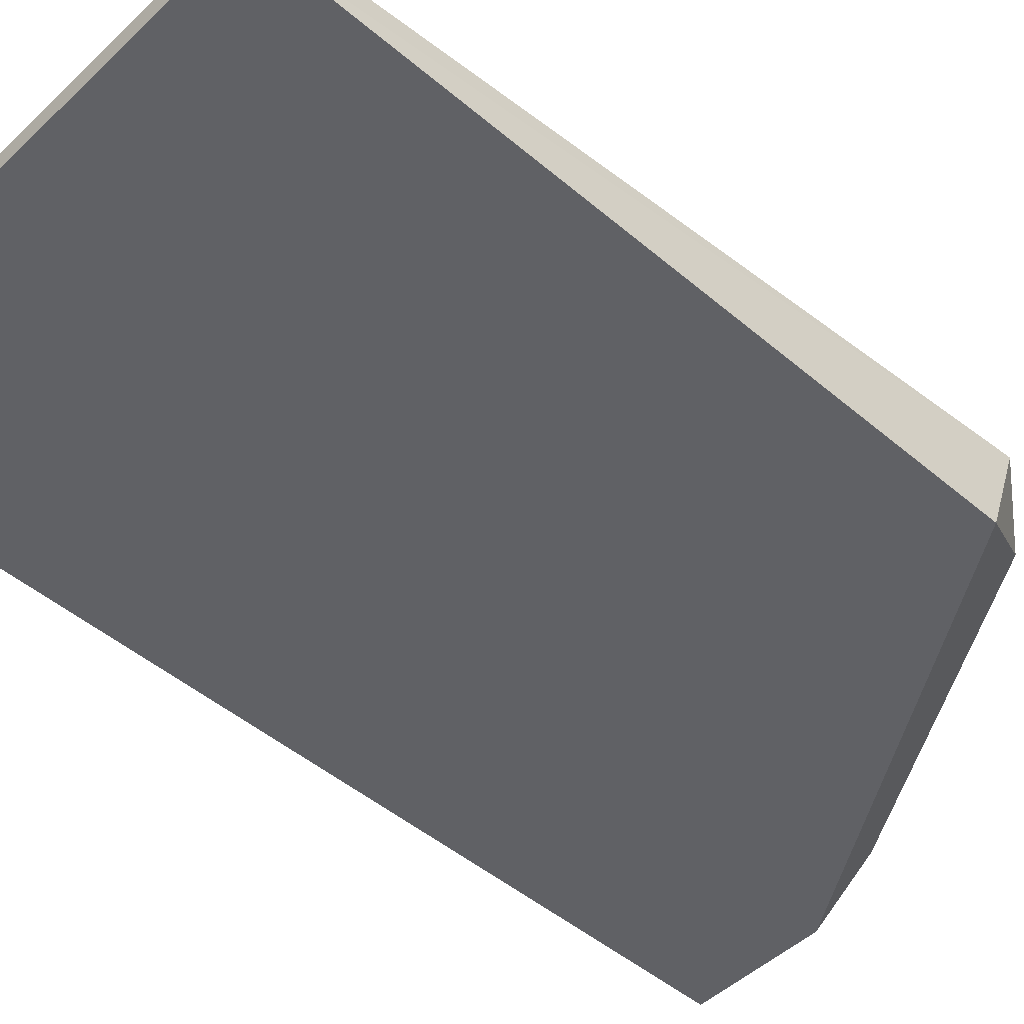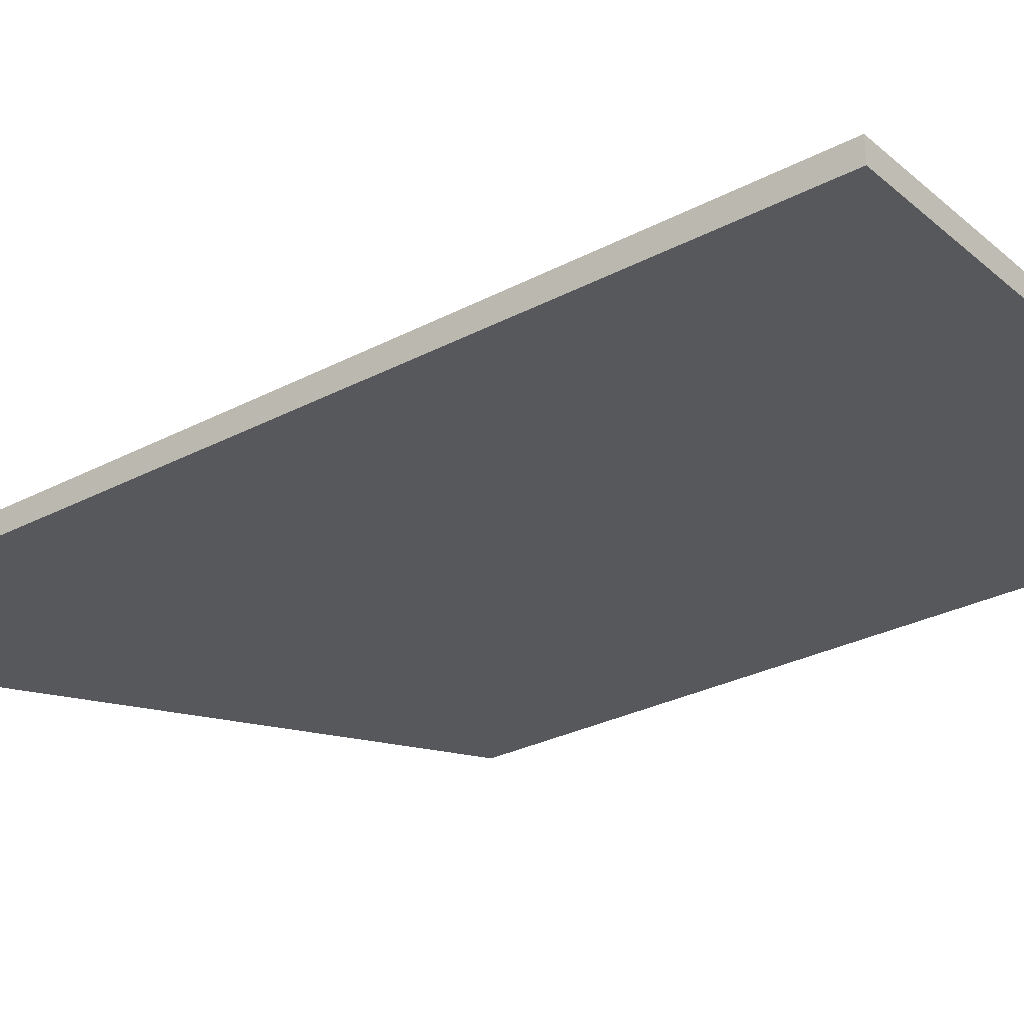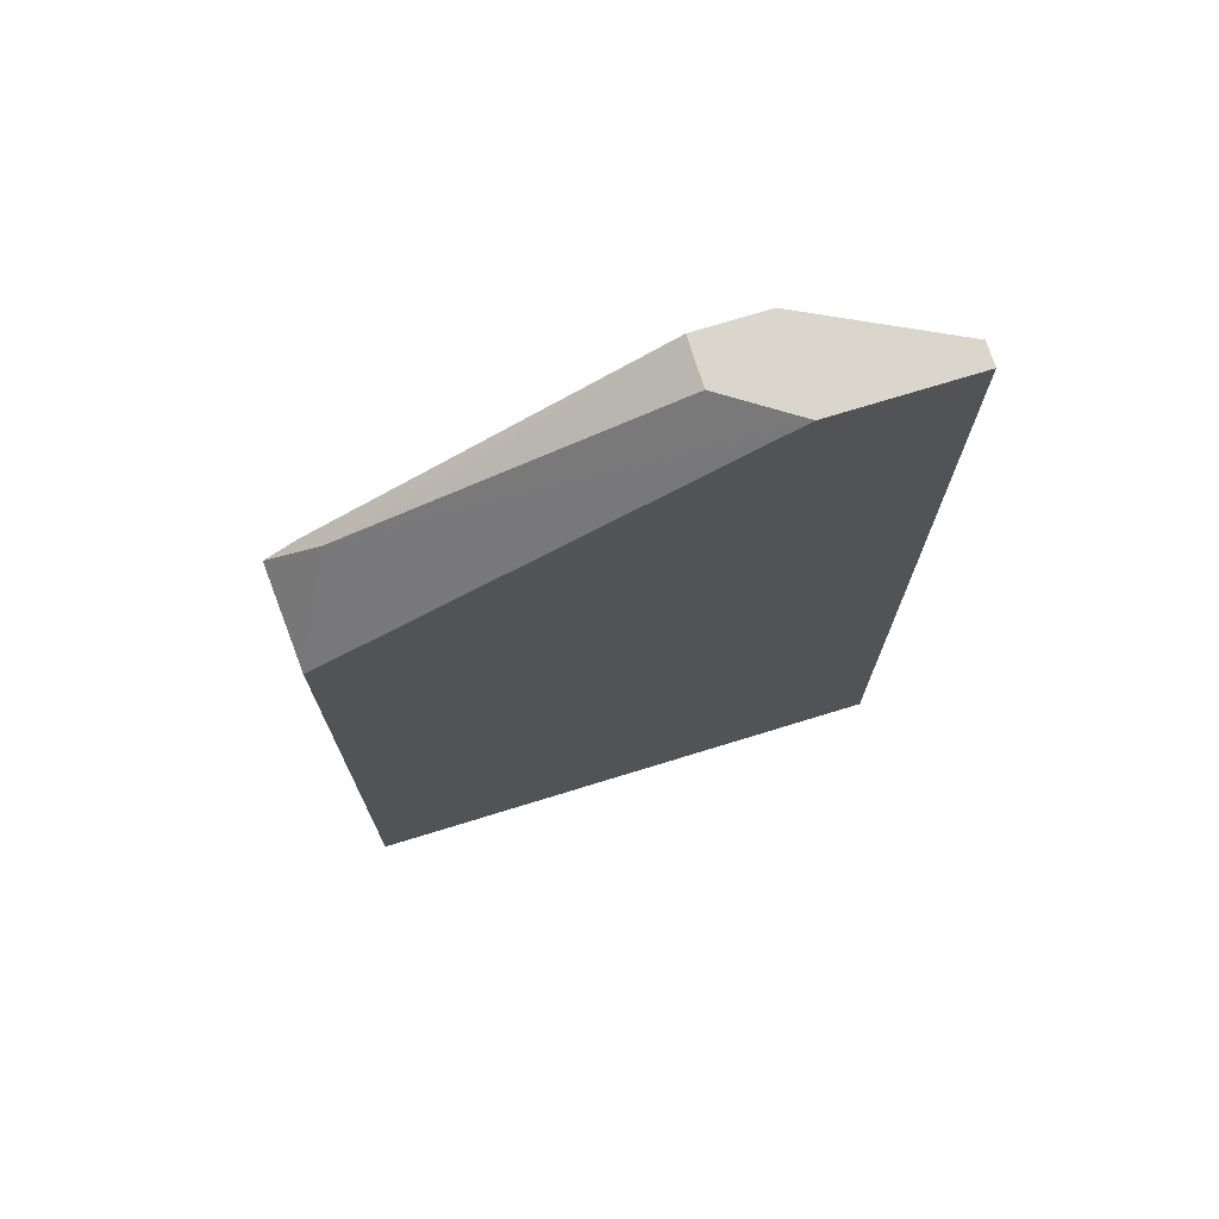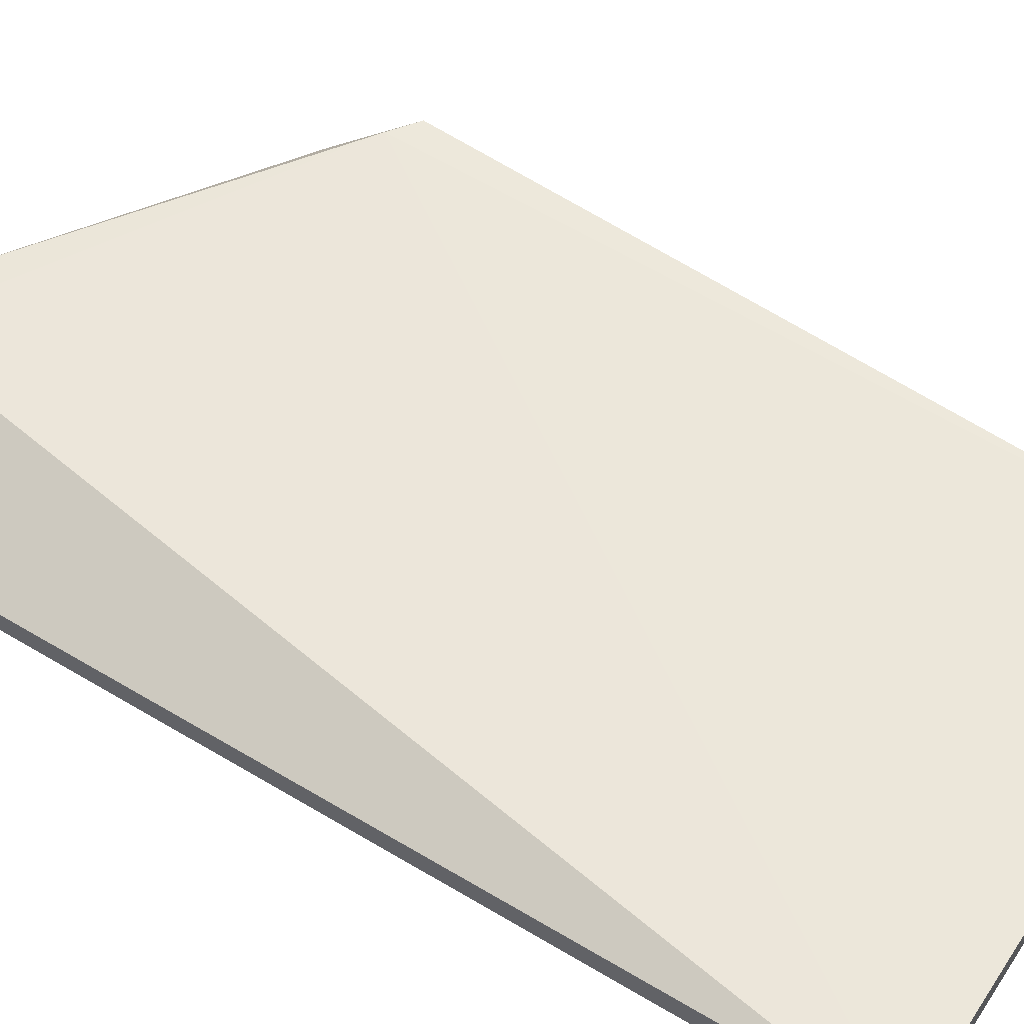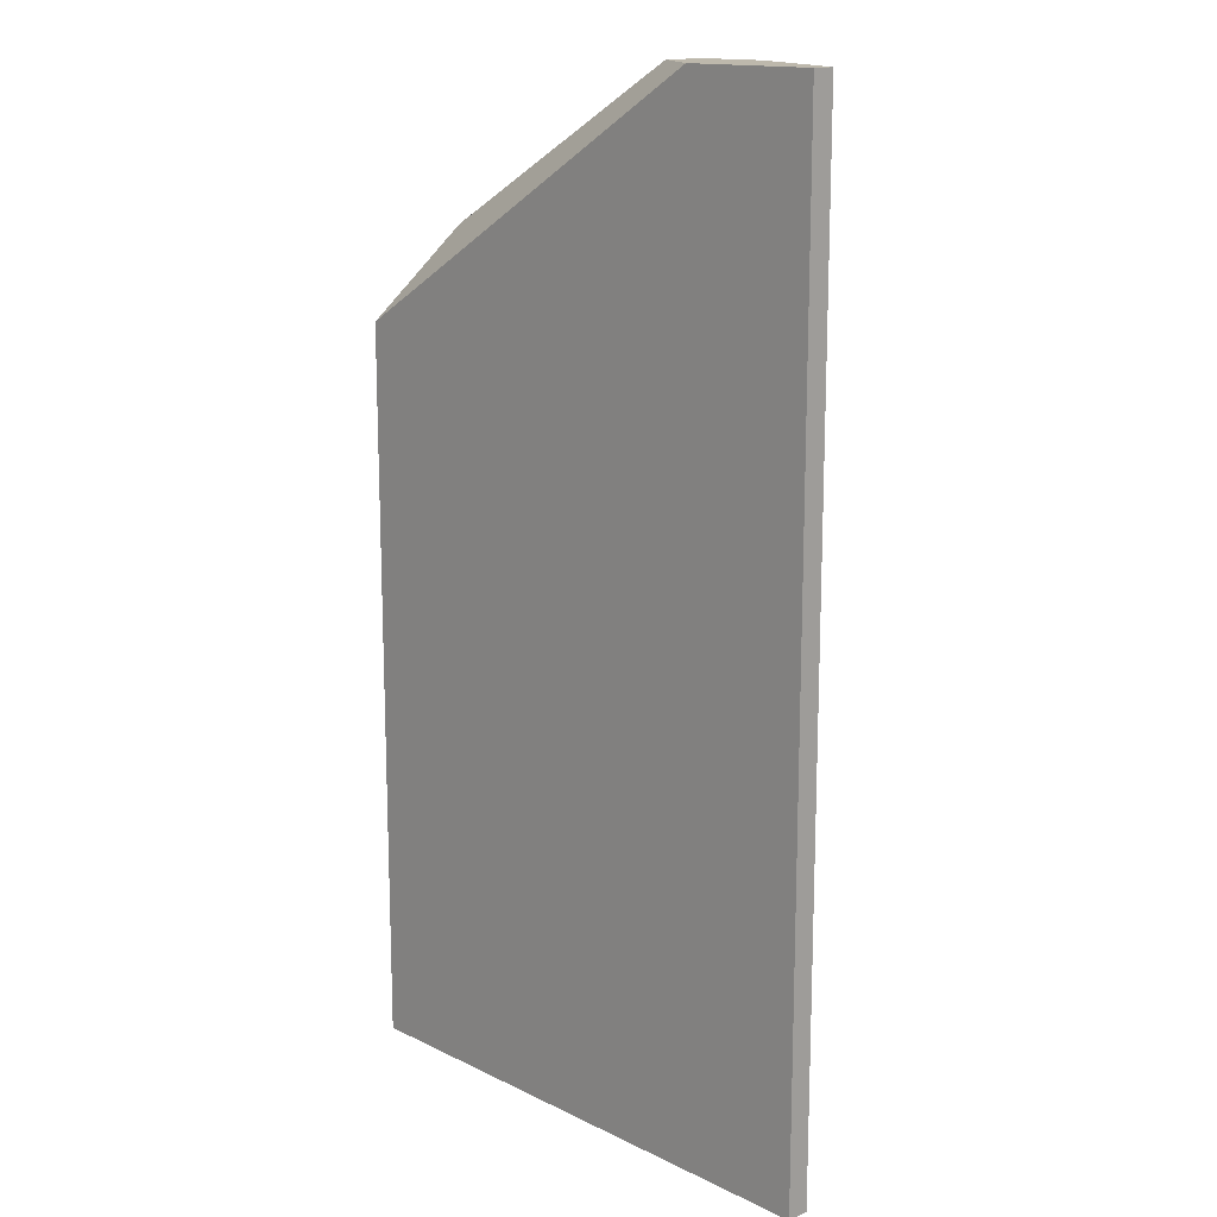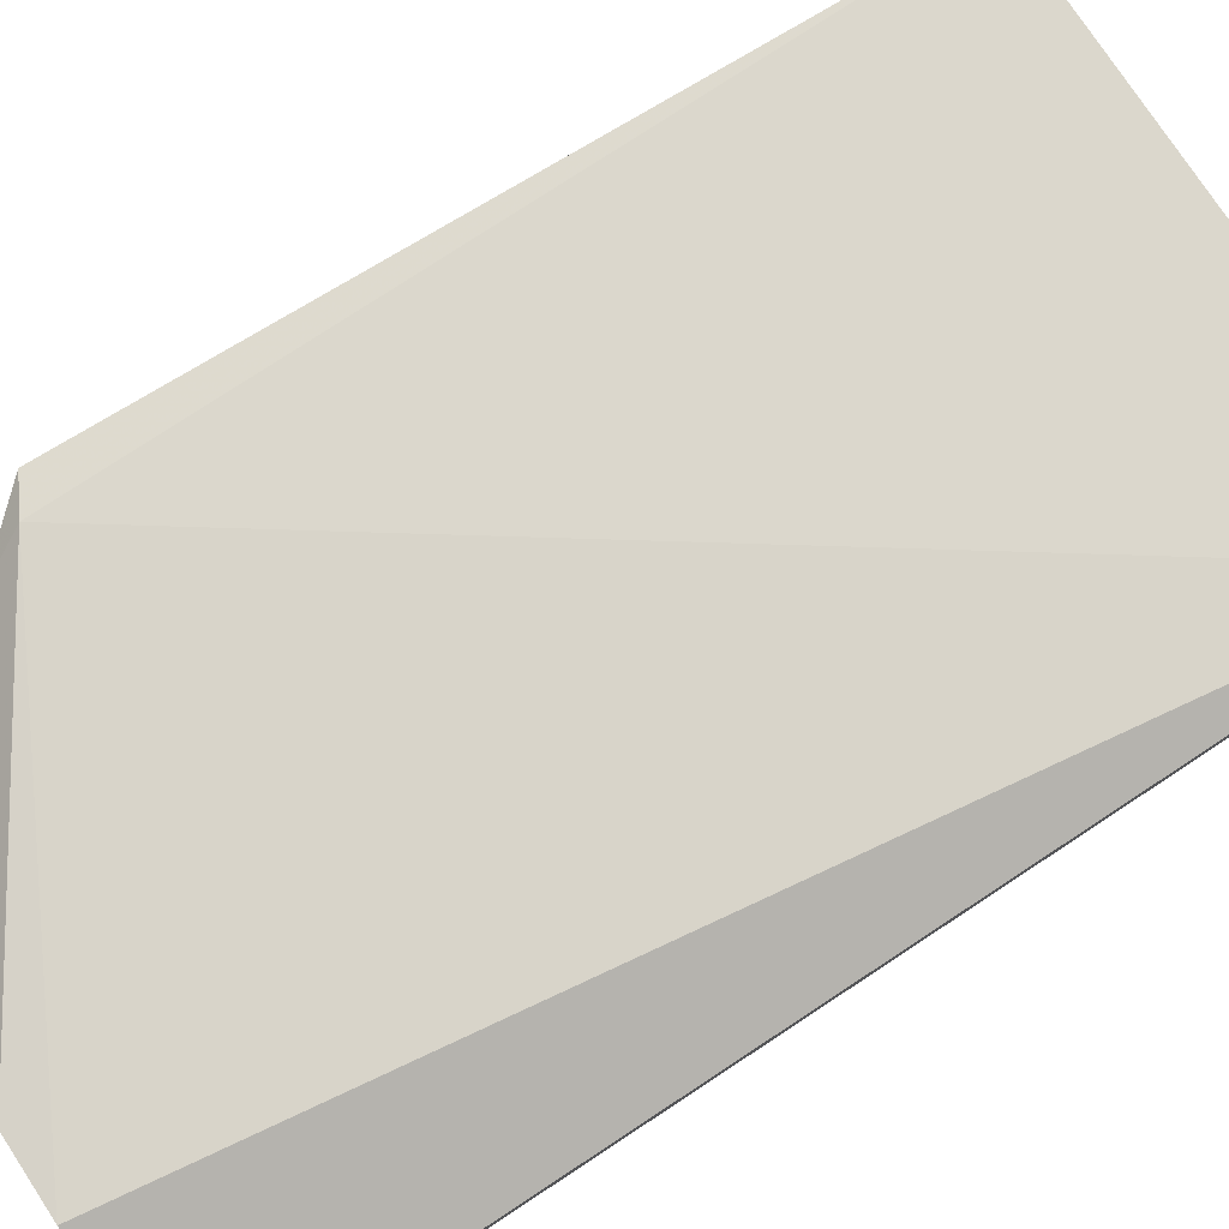
<metadata>
{"format":"obj","ext":"obj","renderer":"f3d","projection":"perspective","resolution":1024,"background":"white","views":[{"elev":-48.1,"azim":46.5,"up":"+Z"},{"elev":-28.4,"azim":-51.4,"up":"+Z"},{"elev":73.5,"azim":162.9,"up":"+Y"},{"elev":52.3,"azim":-57.0,"up":"+Z"},{"elev":14.9,"azim":-133.9,"up":"+Y"},{"elev":76.7,"azim":-123.3,"up":"+Z"}]}
</metadata>
<code>
v 0.05291 0.1247 -0.007607
v 0.05291 0.1247 -0.007064
v 0.0521 0.1247 -0.00815
v 0.0521 0.1247 -0.007064
v 0.05047 0.113 -0.00815
v 0.05047 0.113 -0.007878
v 0.05047 0.1247 -0.00815
v 0.05047 0.1247 -0.007878
v 0.05667 0.1222 -0.007018
v 0.05644 0.1228 -0.007336
v 0.05705 0.122 -0.007054
v 0.05698 0.113 -0.00815
v 0.05698 0.113 -0.007878
v 0.05698 0.1217 -0.00815
f 10 1 2
f 12 5 7
f 12 7 14
f 5 12 6
f 7 5 6
f 12 14 11
f 12 11 13
f 6 12 13
f 7 4 1
f 4 7 8
f 7 6 8
f 6 4 8
f 4 6 9
f 13 11 9
f 6 13 9
f 14 7 3
f 7 1 3
f 3 1 10
f 11 14 10
f 9 11 10
f 14 3 10
f 9 10 2
f 1 4 2
f 4 9 2

</code>
